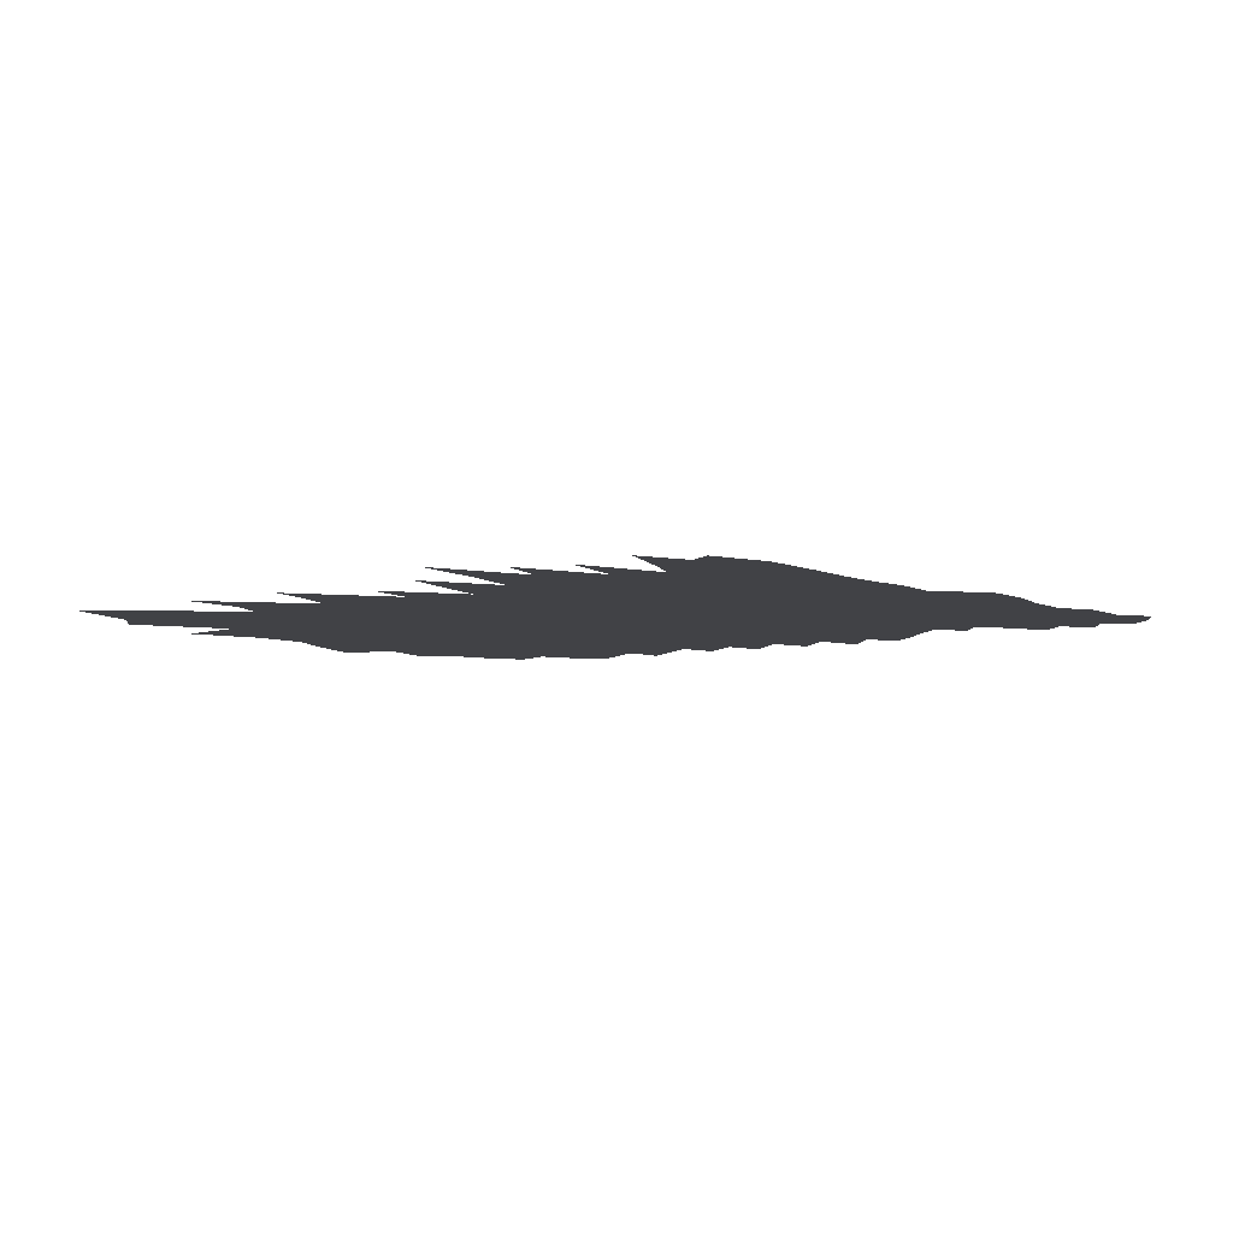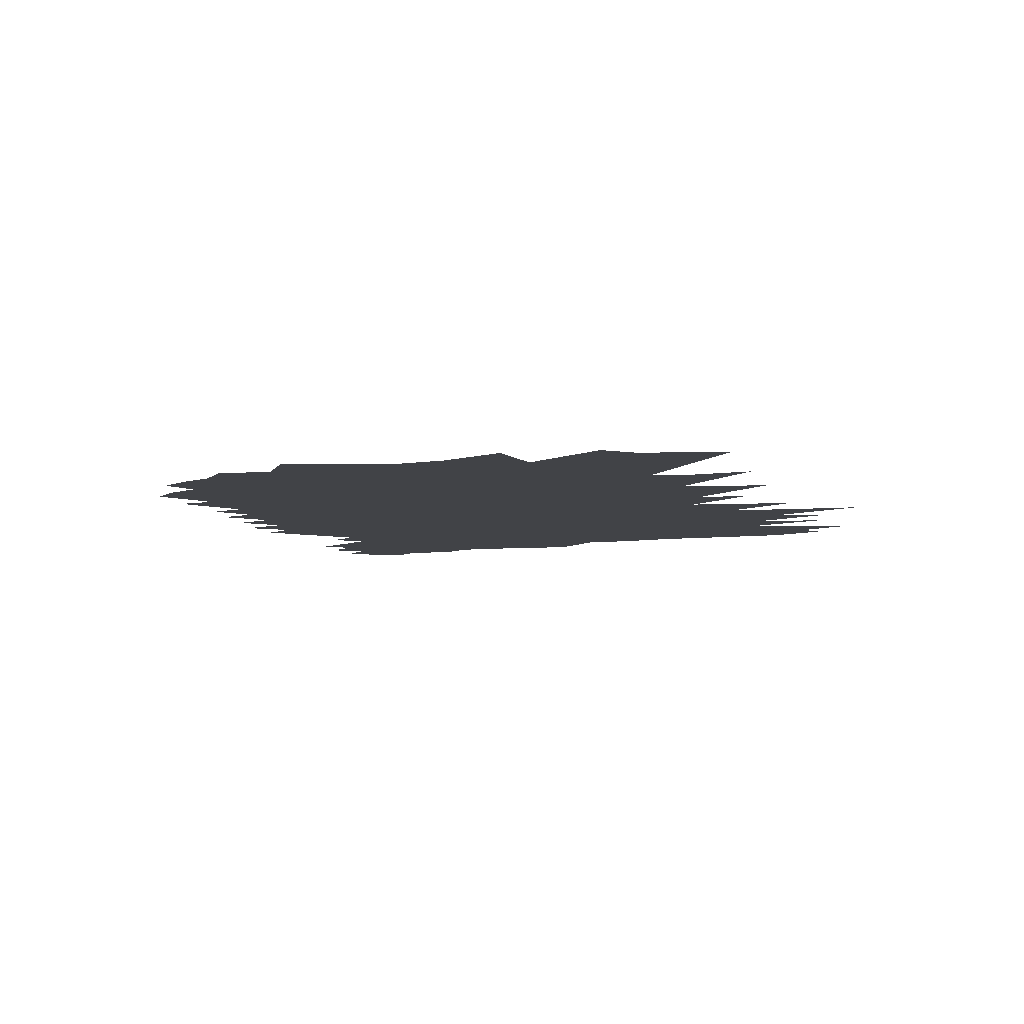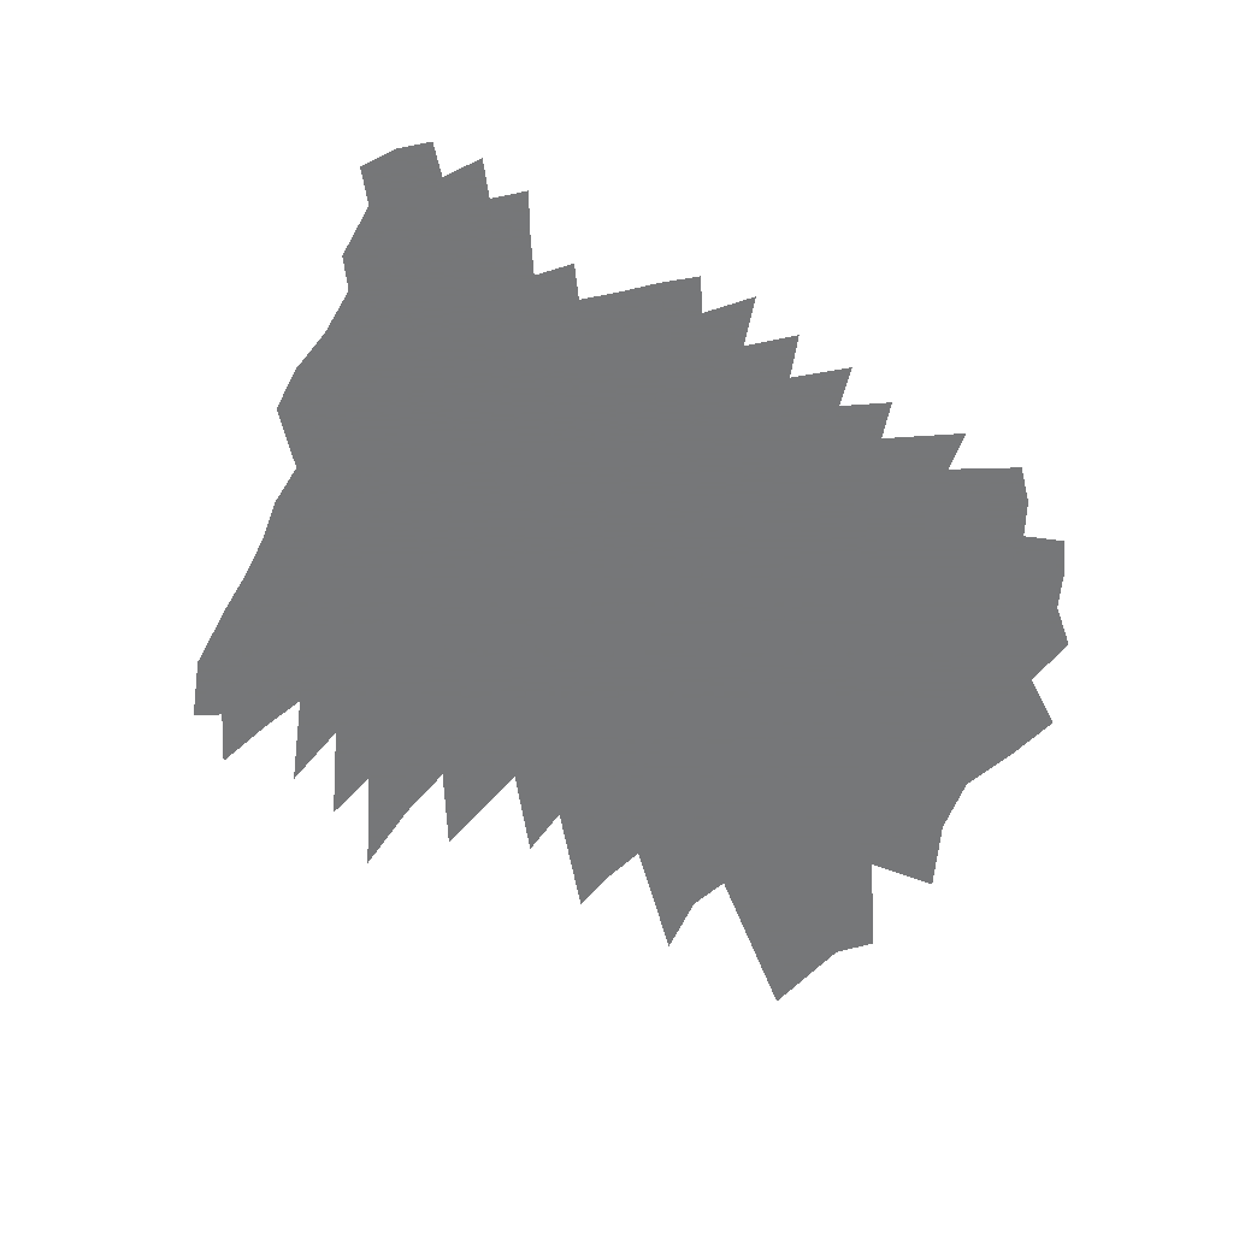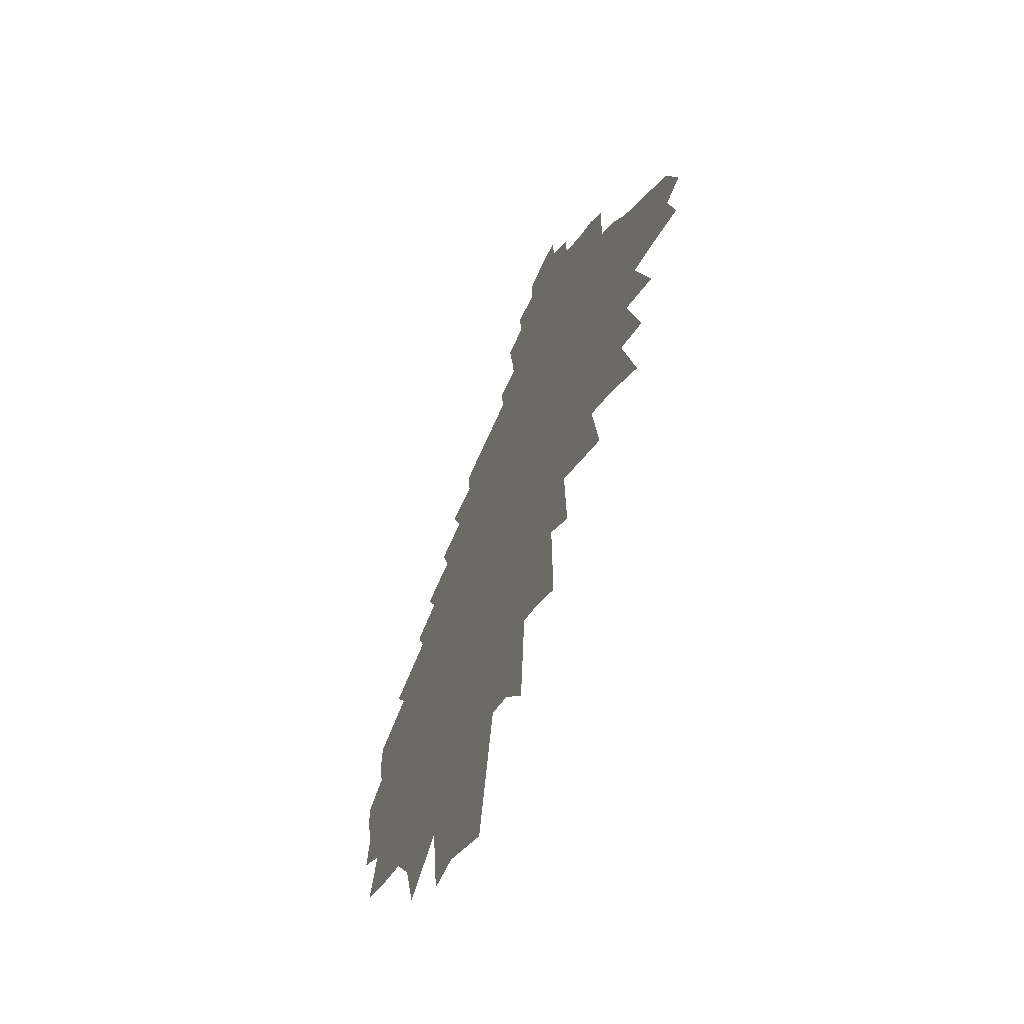
<metadata>
{"format":"obj","ext":"obj","renderer":"f3d","projection":"perspective","resolution":1024,"background":"white","views":[{"elev":-6.6,"azim":75.3,"up":"+Z"},{"elev":-7.0,"azim":-32.7,"up":"+Z"},{"elev":-57.1,"azim":-169.4,"up":"+Z"},{"elev":-62.7,"azim":67.2,"up":"+Y"}]}
</metadata>
<code>
v 436.2 383.7 0
v 441.6 419.2 0
v 433.8 447.6 0
v 430.9 478.5 0
v 455.4 310.9 0
v 468 355.2 0
v 483.6 399.7 0
v 480.3 430.7 0
v 475.1 460.7 0
v 460.6 488.5 0
v 454.1 517.8 0
v 455.8 548.7 0
v 491.9 285.4 0
v 513.7 339.7 0
v 530.8 385.4 0
v 534.7 417.9 0
v 534.8 447.4 0
v 533.1 475.8 0
v 524.4 502 0
v 513 528.8 0
v 510 557.3 0
v 493.3 585.4 0
v 530 262.9 0
v 546.1 314 0
v 565.2 364.3 0
v 570.5 397.8 0
v 578.4 431.7 0
v 579.3 459.5 0
v 586.7 489.3 0
v 577.8 513.2 0
v 572.9 538.8 0
v 560.6 565.1 0
v 555.8 592.6 0
v 544.1 621.4 0
v 554.1 223.5 0
v 578.1 289.4 0
v 591.9 336.6 0
v 601.4 375.8 0
v 606.7 408.4 0
v 610.9 438.5 0
v 613.5 466.8 0
v 616.3 494.6 0
v 612.7 519.2 0
v 608.8 544.5 0
v 604.7 570.1 0
v 598.4 596.1 0
v 582.7 625.5 0
v 569.1 655.7 0
v 569.9 165.7 0
v 594 239.6 0
v 617.3 307.3 0
v 628.6 351.2 0
v 636.2 387.3 0
v 642.8 420.1 0
v 642.5 445.6 0
v 644.8 473.4 0
v 643.3 498.1 0
v 640.4 522.9 0
v 639.9 548.7 0
v 636.2 573.9 0
v 631 599.9 0
v 623.2 627.3 0
v 615.2 655.5 0
v 603.3 689 0
v 616.3 195.7 0
v 635.7 263.9 0
v 651.7 321 0
v 660.7 361.9 0
v 666.4 395.4 0
v 668.3 422.1 0
v 669.4 449 0
v 670.5 475.8 0
v 669.2 500.8 0
v 667.7 525.9 0
v 667.6 551.8 0
v 661.8 577.6 0
v 660.1 603.4 0
v 653 630.9 0
v 644.1 659.9 0
v 644.3 687.4 0
v 629.1 725.3 0
v 626.4 112 0
v 650.9 205.9 0
v 667.1 271.3 0
v 680.2 325.8 0
v 687.5 364.8 0
v 691.2 395.2 0
v 695.6 426.7 0
v 696.9 453.2 0
v 698.2 479.5 0
v 698.6 504.8 0
v 697.5 529.5 0
v 696.4 554.4 0
v 694.2 579.5 0
v 693.6 604.6 0
v 691.4 629.8 0
v 683.7 658.1 0
v 674.6 689.5 0
v 669.5 719.2 0
v 665.8 748.4 0
v 658.5 107.8 0
v 684.1 216.8 0
v 698.2 281.9 0
v 710.2 338 0
v 713 366.4 0
v 718.1 400.1 0
v 721.3 429.6 0
v 722.7 456 0
v 723.1 481.1 0
v 724.6 507.1 0
v 725.1 532 0
v 724.3 556.3 0
v 722.5 580.8 0
v 722.1 605.5 0
v 717.6 631.8 0
v 714.1 658.1 0
v 705.8 688.8 0
v 697.9 720.4 0
v 695.1 748.7 0
v 687 85.65 0
v 711.3 204.8 0
v 724.6 276.9 0
v 734.7 336.7 0
v 738.9 369.3 0
v 742.8 401.2 0
v 746.6 432.5 0
v 748.1 458.5 0
v 749.6 484.4 0
v 751.1 509.9 0
v 751.7 534.2 0
v 752.4 557.9 0
v 750.1 581.7 0
v 748.7 606.1 0
v 747.4 630.8 0
v 744.8 656.2 0
v 739.1 684.7 0
v 733.6 714.4 0
v 726.1 746.8 0
v 715.9 63.27 0
v 739.6 198.7 0
v 751.1 272 0
v 759.2 335.7 0
v 763.3 368.3 0
v 767.3 402.4 0
v 770.6 433.7 0
v 772.8 460.9 0
v 773.6 485.5 0
v 775 510.9 0
v 775.5 535 0
v 775.5 558.5 0
v 774.7 582.2 0
v 773.8 606.5 0
v 772.6 631 0
v 771.3 655.7 0
v 767.8 682.5 0
v 763.1 711.8 0
v 755.1 746.2 0
v 752.9 774.9 0
v 767.5 181.6 0
v 777.2 261.6 0
v 783.5 329.6 0
v 787.7 367.2 0
v 791.1 401.6 0
v 793.9 433.1 0
v 796.2 462 0
v 797.3 486.4 0
v 798.1 510.2 0
v 798.7 534.6 0
v 798.7 558.5 0
v 798.5 582.5 0
v 798 606.7 0
v 797.1 631.4 0
v 796 656.4 0
v 793.1 683.8 0
v 790.7 710.4 0
v 784.9 742.7 0
v 783 771 0
v 779.5 801.2 0
v 773.9 835.9 0
v 796.1 140.2 0
v 803.6 242.4 0
v 808.2 320.6 0
v 812 361.5 0
v 814.7 398.7 0
v 817.2 428.7 0
v 819.2 460 0
v 820.5 486.1 0
v 821.5 510.6 0
v 822 534.5 0
v 822.2 558.4 0
v 822.1 582.4 0
v 822.1 606.7 0
v 821.4 631.4 0
v 821.2 656 0
v 818.9 683.3 0
v 816.9 710.1 0
v 814 738.8 0
v 811.2 768.3 0
v 807.2 800.2 0
v 801.9 835 0
v 800.4 866.1 0
v 831.4 223.4 0
v 833.3 311.7 0
v 836.8 353.1 0
v 838.6 393.5 0
v 840.5 426.1 0
v 842.1 461.6 0
v 843.5 486.7 0
v 844.7 510.8 0
v 845.1 534.2 0
v 845.5 558.1 0
v 845.5 582 0
v 846.3 606.4 0
v 845.8 630.7 0
v 846 655.2 0
v 844.1 682.3 0
v 843.6 707.8 0
v 842.2 734.5 0
v 841.1 761.6 0
v 839 790.6 0
v 835.7 822.4 0
v 831 857.2 0
v 831.9 884.5 0
v 860.4 198.4 0
v 859.6 293.7 0
v 861.5 349.8 0
v 862.3 393.2 0
v 863.8 425.8 0
v 864.9 457.4 0
v 866 484.7 0
v 867.1 510.2 0
v 868.3 533.9 0
v 869 557.8 0
v 869.6 581.7 0
v 870.1 605.7 0
v 870.5 629.7 0
v 870.7 653.3 0
v 869.7 679.8 0
v 869.4 705.1 0
v 869.1 730.2 0
v 867.2 758 0
v 866.4 784.7 0
v 862.8 818.3 0
v 860.9 848.4 0
v 858.5 883.8 0
v 890.1 263.3 0
v 887.5 338.2 0
v 886.2 388 0
v 887.1 423.2 0
v 887.6 455.1 0
v 889.2 481 0
v 889.7 508.3 0
v 891 532.8 0
v 892 557.2 0
v 892.8 580.9 0
v 893.3 604.7 0
v 893.7 628.8 0
v 894 653.2 0
v 894.1 678.9 0
v 893.6 703.5 0
v 893.2 728.2 0
v 892.6 754.2 0
v 891.5 780.3 0
v 889.1 813.5 0
v 886.8 845.5 0
v 886 875.5 0
v 920.3 310.1 0
v 912.8 375.1 0
v 912.6 413.5 0
v 911.8 448.7 0
v 913.5 475.2 0
v 913.1 504.7 0
v 913.4 532 0
v 914.6 555.6 0
v 915.4 579.8 0
v 916.4 603.7 0
v 917.2 627.9 0
v 917.8 652.5 0
v 918.5 678.4 0
v 918.7 703.7 0
v 918.2 729.1 0
v 917.3 754.8 0
v 916.5 783.7 0
v 914.6 811.2 0
v 954.3 281.7 0
v 944.4 350.5 0
v 938.5 403.5 0
v 935.8 444.3 0
v 936 474.7 0
v 935.6 504.3 0
v 935.9 530.1 0
v 936.6 555.2 0
v 937.7 578.4 0
v 939 602.1 0
v 940.2 626.2 0
v 941.7 651.5 0
v 942.9 677.5 0
v 943.2 703 0
v 942.3 728 0
v 941.7 753.7 0
v 980.6 319.7 0
v 966.1 390.9 0
v 960.7 437.4 0
v 959.6 470.1 0
v 957.4 504.1 0
v 957.8 529.2 0
v 959.5 552.5 0
v 960.2 576.5 0
v 962 600.3 0
v 963.5 624.6 0
v 965.6 650.1 0
v 967.3 676.3 0
v 967.9 702.1 0
v 969.6 729.2 0
v 1025 273.3 0
v 1004 357.5 0
v 988.2 425.1 0
v 983.4 465.8 0
v 980 499.9 0
v 979.6 526.8 0
v 981 550.7 0
v 983.9 574.1 0
v 986.4 598.4 0
v 988.3 623.2 0
v 989.7 648.5 0
v 990.9 674 0
v 991.9 699.6 0
v 1040 329.4 0
v 1019 406.7 0
v 1011 453.6 0
v 1006 491.1 0
v 1002 522.7 0
v 1004 546.9 0
v 1007 571 0
v 1009 595.5 0
v 1013 621.8 0
v 1063 368.1 0
v 1040 441.8 0
v 1034 479.9 0
v 1030 512.5 0
v 1028 542.6 0
v 1028 568.5 0
v 1031 592 0
v 1074 421.6 0
v 1064 465.5 0
v 1059 501 0
v 1052 538.5 0
v 1051 564.2 0
v 1115 395.8 0
v 1104 440.4 0
v 1087 492.2 0
v 1074 537.5 0
v 1126 443.5 0
v 1109 492.2 0
v 1201 511 0
f 6 7 1
f 1 7 2
f 7 8 2
f 2 8 3
f 8 9 3
f 3 9 4
f 9 10 4
f 13 14 5
f 5 14 6
f 14 15 6
f 6 15 7
f 15 16 7
f 7 16 8
f 16 17 8
f 8 17 9
f 17 18 9
f 9 18 10
f 18 19 10
f 10 19 11
f 19 20 11
f 11 20 12
f 20 21 12
f 23 24 13
f 13 24 14
f 24 25 14
f 14 25 15
f 25 26 15
f 15 26 16
f 26 27 16
f 16 27 17
f 27 28 17
f 17 28 18
f 28 29 18
f 18 29 19
f 29 30 19
f 19 30 20
f 30 31 20
f 20 31 21
f 31 32 21
f 21 32 22
f 32 33 22
f 35 36 23
f 23 36 24
f 36 37 24
f 24 37 25
f 37 38 25
f 25 38 26
f 38 39 26
f 26 39 27
f 39 40 27
f 27 40 28
f 40 41 28
f 28 41 29
f 41 42 29
f 29 42 30
f 42 43 30
f 30 43 31
f 43 44 31
f 31 44 32
f 44 45 32
f 32 45 33
f 45 46 33
f 33 46 34
f 46 47 34
f 49 50 35
f 35 50 36
f 50 51 36
f 36 51 37
f 51 52 37
f 37 52 38
f 52 53 38
f 38 53 39
f 53 54 39
f 39 54 40
f 54 55 40
f 40 55 41
f 55 56 41
f 41 56 42
f 56 57 42
f 42 57 43
f 57 58 43
f 43 58 44
f 58 59 44
f 44 59 45
f 59 60 45
f 45 60 46
f 60 61 46
f 46 61 47
f 61 62 47
f 47 62 48
f 62 63 48
f 49 65 50
f 65 66 50
f 50 66 51
f 66 67 51
f 51 67 52
f 67 68 52
f 52 68 53
f 68 69 53
f 53 69 54
f 69 70 54
f 54 70 55
f 70 71 55
f 55 71 56
f 71 72 56
f 56 72 57
f 72 73 57
f 57 73 58
f 73 74 58
f 58 74 59
f 74 75 59
f 59 75 60
f 75 76 60
f 60 76 61
f 76 77 61
f 61 77 62
f 77 78 62
f 62 78 63
f 78 79 63
f 63 79 64
f 79 80 64
f 82 83 65
f 65 83 66
f 83 84 66
f 66 84 67
f 84 85 67
f 67 85 68
f 85 86 68
f 68 86 69
f 86 87 69
f 69 87 70
f 87 88 70
f 70 88 71
f 88 89 71
f 71 89 72
f 89 90 72
f 72 90 73
f 90 91 73
f 73 91 74
f 91 92 74
f 74 92 75
f 92 93 75
f 75 93 76
f 93 94 76
f 76 94 77
f 94 95 77
f 77 95 78
f 95 96 78
f 78 96 79
f 96 97 79
f 79 97 80
f 97 98 80
f 80 98 81
f 98 99 81
f 82 101 83
f 101 102 83
f 83 102 84
f 102 103 84
f 84 103 85
f 103 104 85
f 85 104 86
f 104 105 86
f 86 105 87
f 105 106 87
f 87 106 88
f 106 107 88
f 88 107 89
f 107 108 89
f 89 108 90
f 108 109 90
f 90 109 91
f 109 110 91
f 91 110 92
f 110 111 92
f 92 111 93
f 111 112 93
f 93 112 94
f 112 113 94
f 94 113 95
f 113 114 95
f 95 114 96
f 114 115 96
f 96 115 97
f 115 116 97
f 97 116 98
f 116 117 98
f 98 117 99
f 117 118 99
f 99 118 100
f 118 119 100
f 101 120 102
f 120 121 102
f 102 121 103
f 121 122 103
f 103 122 104
f 122 123 104
f 104 123 105
f 123 124 105
f 105 124 106
f 124 125 106
f 106 125 107
f 125 126 107
f 107 126 108
f 126 127 108
f 108 127 109
f 127 128 109
f 109 128 110
f 128 129 110
f 110 129 111
f 129 130 111
f 111 130 112
f 130 131 112
f 112 131 113
f 131 132 113
f 113 132 114
f 132 133 114
f 114 133 115
f 133 134 115
f 115 134 116
f 134 135 116
f 116 135 117
f 135 136 117
f 117 136 118
f 136 137 118
f 118 137 119
f 137 138 119
f 120 139 121
f 139 140 121
f 121 140 122
f 140 141 122
f 122 141 123
f 141 142 123
f 123 142 124
f 142 143 124
f 124 143 125
f 143 144 125
f 125 144 126
f 144 145 126
f 126 145 127
f 145 146 127
f 127 146 128
f 146 147 128
f 128 147 129
f 147 148 129
f 129 148 130
f 148 149 130
f 130 149 131
f 149 150 131
f 131 150 132
f 150 151 132
f 132 151 133
f 151 152 133
f 133 152 134
f 152 153 134
f 134 153 135
f 153 154 135
f 135 154 136
f 154 155 136
f 136 155 137
f 155 156 137
f 137 156 138
f 156 157 138
f 140 159 141
f 159 160 141
f 141 160 142
f 160 161 142
f 142 161 143
f 161 162 143
f 143 162 144
f 162 163 144
f 144 163 145
f 163 164 145
f 145 164 146
f 164 165 146
f 146 165 147
f 165 166 147
f 147 166 148
f 166 167 148
f 148 167 149
f 167 168 149
f 149 168 150
f 168 169 150
f 150 169 151
f 169 170 151
f 151 170 152
f 170 171 152
f 152 171 153
f 171 172 153
f 153 172 154
f 172 173 154
f 154 173 155
f 173 174 155
f 155 174 156
f 174 175 156
f 156 175 157
f 175 176 157
f 157 176 158
f 176 177 158
f 159 180 160
f 180 181 160
f 160 181 161
f 181 182 161
f 161 182 162
f 182 183 162
f 162 183 163
f 183 184 163
f 163 184 164
f 184 185 164
f 164 185 165
f 185 186 165
f 165 186 166
f 186 187 166
f 166 187 167
f 187 188 167
f 167 188 168
f 188 189 168
f 168 189 169
f 189 190 169
f 169 190 170
f 190 191 170
f 170 191 171
f 191 192 171
f 171 192 172
f 192 193 172
f 172 193 173
f 193 194 173
f 173 194 174
f 194 195 174
f 174 195 175
f 195 196 175
f 175 196 176
f 196 197 176
f 176 197 177
f 197 198 177
f 177 198 178
f 198 199 178
f 178 199 179
f 199 200 179
f 181 202 182
f 202 203 182
f 182 203 183
f 203 204 183
f 183 204 184
f 204 205 184
f 184 205 185
f 205 206 185
f 185 206 186
f 206 207 186
f 186 207 187
f 207 208 187
f 187 208 188
f 208 209 188
f 188 209 189
f 209 210 189
f 189 210 190
f 210 211 190
f 190 211 191
f 211 212 191
f 191 212 192
f 212 213 192
f 192 213 193
f 213 214 193
f 193 214 194
f 214 215 194
f 194 215 195
f 215 216 195
f 195 216 196
f 216 217 196
f 196 217 197
f 217 218 197
f 197 218 198
f 218 219 198
f 198 219 199
f 219 220 199
f 199 220 200
f 220 221 200
f 200 221 201
f 221 222 201
f 202 224 203
f 224 225 203
f 203 225 204
f 225 226 204
f 204 226 205
f 226 227 205
f 205 227 206
f 227 228 206
f 206 228 207
f 228 229 207
f 207 229 208
f 229 230 208
f 208 230 209
f 230 231 209
f 209 231 210
f 231 232 210
f 210 232 211
f 232 233 211
f 211 233 212
f 233 234 212
f 212 234 213
f 234 235 213
f 213 235 214
f 235 236 214
f 214 236 215
f 236 237 215
f 215 237 216
f 237 238 216
f 216 238 217
f 238 239 217
f 217 239 218
f 239 240 218
f 218 240 219
f 240 241 219
f 219 241 220
f 241 242 220
f 220 242 221
f 242 243 221
f 221 243 222
f 243 244 222
f 222 244 223
f 244 245 223
f 225 246 226
f 246 247 226
f 226 247 227
f 247 248 227
f 227 248 228
f 248 249 228
f 228 249 229
f 249 250 229
f 229 250 230
f 250 251 230
f 230 251 231
f 251 252 231
f 231 252 232
f 252 253 232
f 232 253 233
f 253 254 233
f 233 254 234
f 254 255 234
f 234 255 235
f 255 256 235
f 235 256 236
f 256 257 236
f 236 257 237
f 257 258 237
f 237 258 238
f 258 259 238
f 238 259 239
f 259 260 239
f 239 260 240
f 260 261 240
f 240 261 241
f 261 262 241
f 241 262 242
f 262 263 242
f 242 263 243
f 263 264 243
f 243 264 244
f 264 265 244
f 244 265 245
f 265 266 245
f 247 267 248
f 267 268 248
f 248 268 249
f 268 269 249
f 249 269 250
f 269 270 250
f 250 270 251
f 270 271 251
f 251 271 252
f 271 272 252
f 252 272 253
f 272 273 253
f 253 273 254
f 273 274 254
f 254 274 255
f 274 275 255
f 255 275 256
f 275 276 256
f 256 276 257
f 276 277 257
f 257 277 258
f 277 278 258
f 258 278 259
f 278 279 259
f 259 279 260
f 279 280 260
f 260 280 261
f 280 281 261
f 261 281 262
f 281 282 262
f 262 282 263
f 282 283 263
f 263 283 264
f 283 284 264
f 264 284 265
f 267 285 268
f 285 286 268
f 268 286 269
f 286 287 269
f 269 287 270
f 287 288 270
f 270 288 271
f 288 289 271
f 271 289 272
f 289 290 272
f 272 290 273
f 290 291 273
f 273 291 274
f 291 292 274
f 274 292 275
f 292 293 275
f 275 293 276
f 293 294 276
f 276 294 277
f 294 295 277
f 277 295 278
f 295 296 278
f 278 296 279
f 296 297 279
f 279 297 280
f 297 298 280
f 280 298 281
f 298 299 281
f 281 299 282
f 299 300 282
f 282 300 283
f 286 301 287
f 301 302 287
f 287 302 288
f 302 303 288
f 288 303 289
f 303 304 289
f 289 304 290
f 304 305 290
f 290 305 291
f 305 306 291
f 291 306 292
f 306 307 292
f 292 307 293
f 307 308 293
f 293 308 294
f 308 309 294
f 294 309 295
f 309 310 295
f 295 310 296
f 310 311 296
f 296 311 297
f 311 312 297
f 297 312 298
f 312 313 298
f 298 313 299
f 313 314 299
f 299 314 300
f 301 315 302
f 315 316 302
f 302 316 303
f 316 317 303
f 303 317 304
f 317 318 304
f 304 318 305
f 318 319 305
f 305 319 306
f 319 320 306
f 306 320 307
f 320 321 307
f 307 321 308
f 321 322 308
f 308 322 309
f 322 323 309
f 309 323 310
f 323 324 310
f 310 324 311
f 324 325 311
f 311 325 312
f 325 326 312
f 312 326 313
f 326 327 313
f 313 327 314
f 316 328 317
f 328 329 317
f 317 329 318
f 329 330 318
f 318 330 319
f 330 331 319
f 319 331 320
f 331 332 320
f 320 332 321
f 332 333 321
f 321 333 322
f 333 334 322
f 322 334 323
f 334 335 323
f 323 335 324
f 335 336 324
f 324 336 325
f 329 337 330
f 337 338 330
f 330 338 331
f 338 339 331
f 331 339 332
f 339 340 332
f 332 340 333
f 340 341 333
f 333 341 334
f 341 342 334
f 334 342 335
f 342 343 335
f 335 343 336
f 338 344 339
f 344 345 339
f 339 345 340
f 345 346 340
f 340 346 341
f 346 347 341
f 341 347 342
f 347 348 342
f 342 348 343
f 344 349 345
f 349 350 345
f 345 350 346
f 350 351 346
f 346 351 347
f 351 352 347
f 347 352 348
f 350 353 351
f 353 354 351
f 351 354 352

</code>
